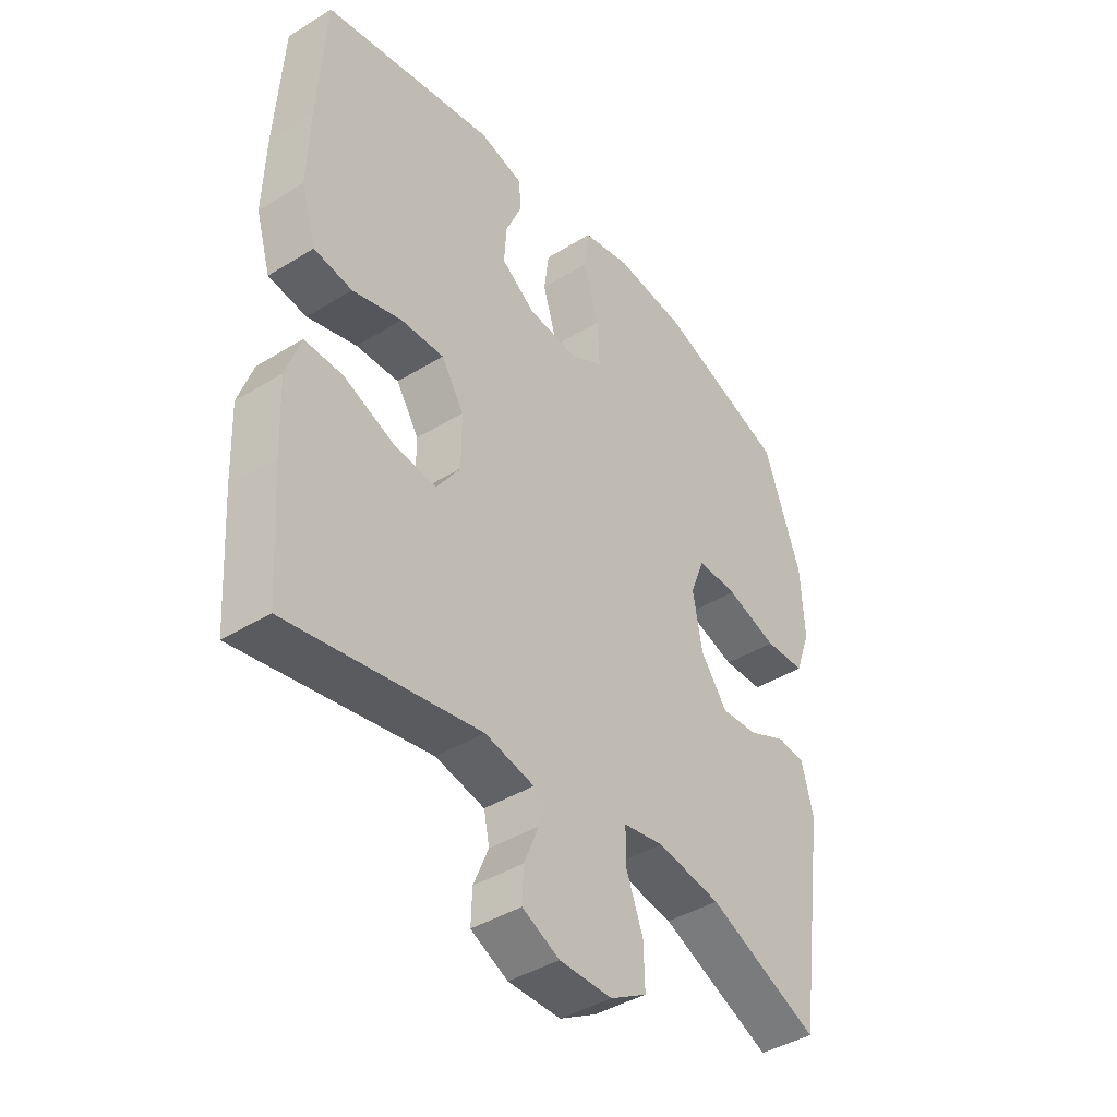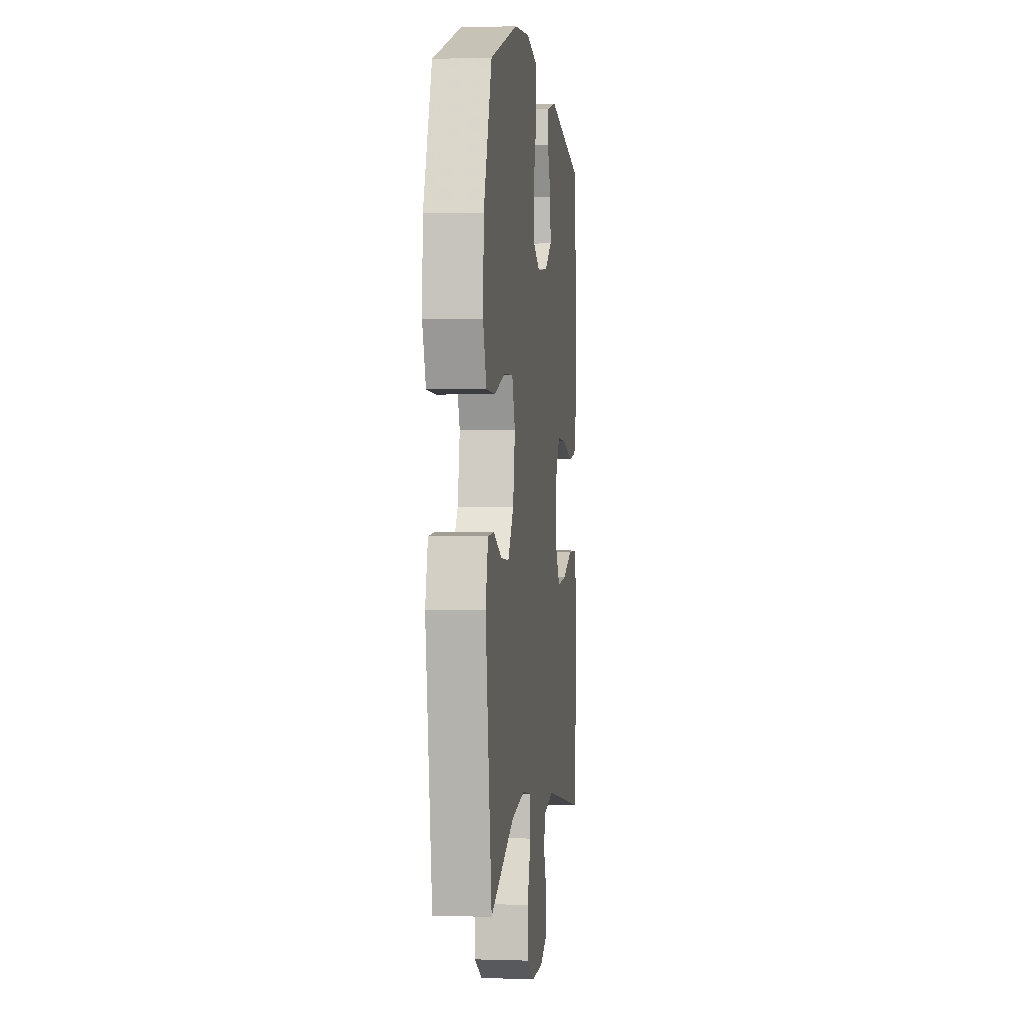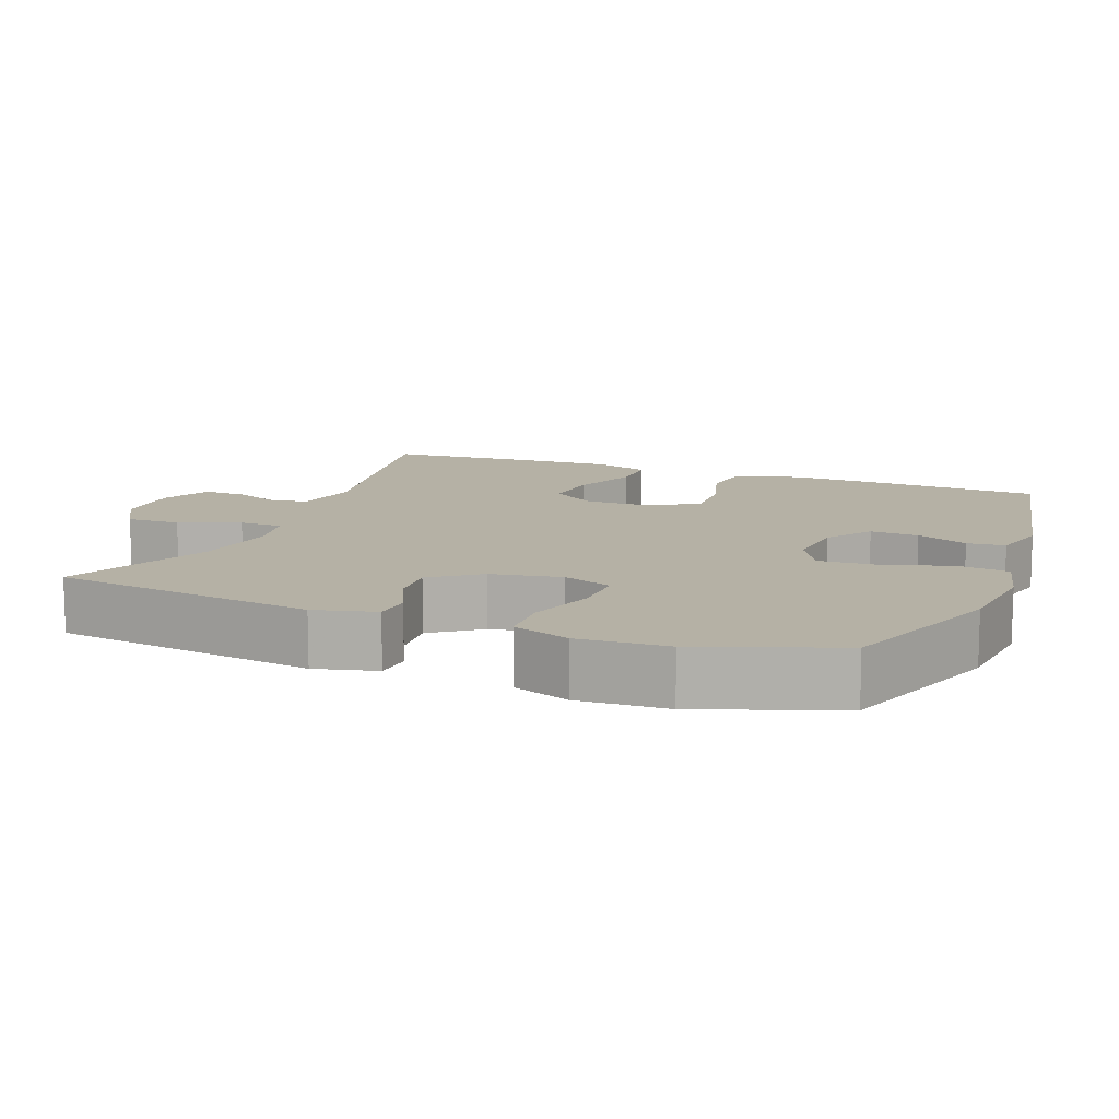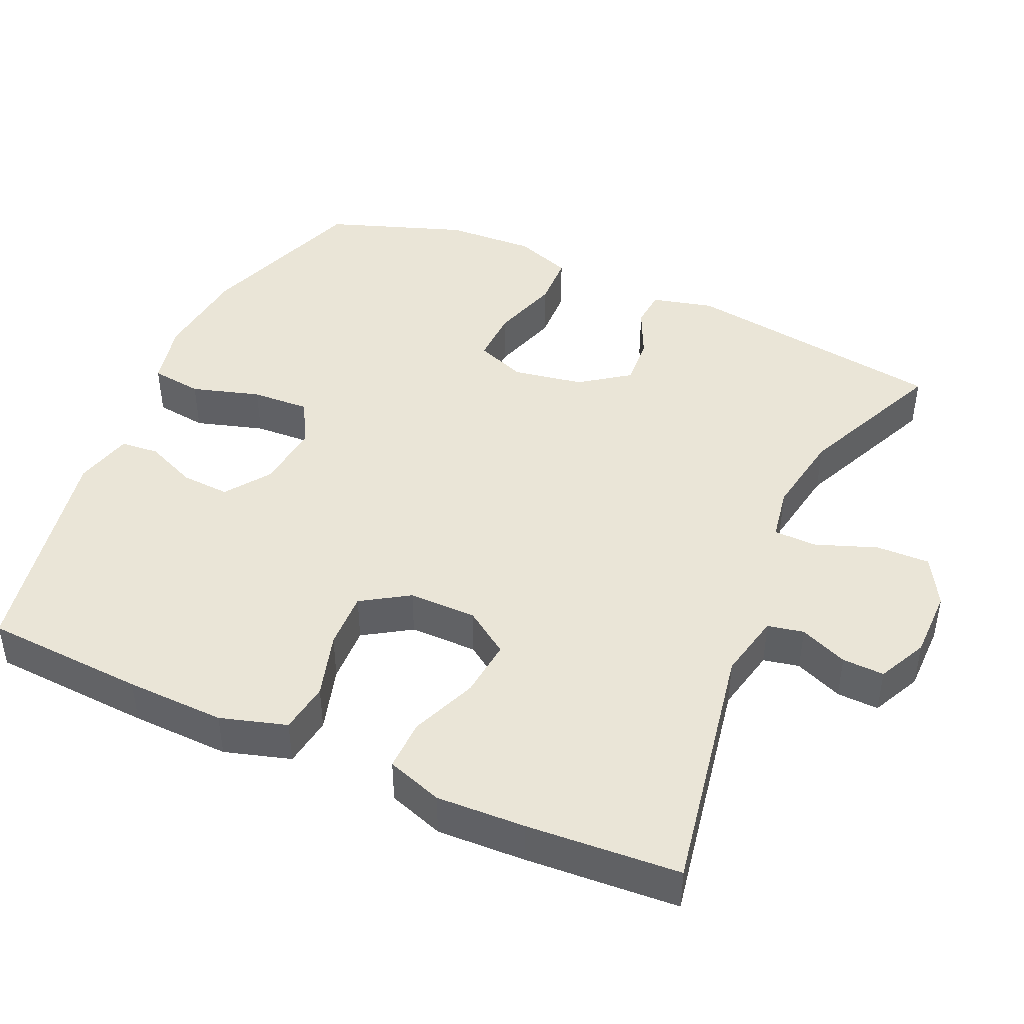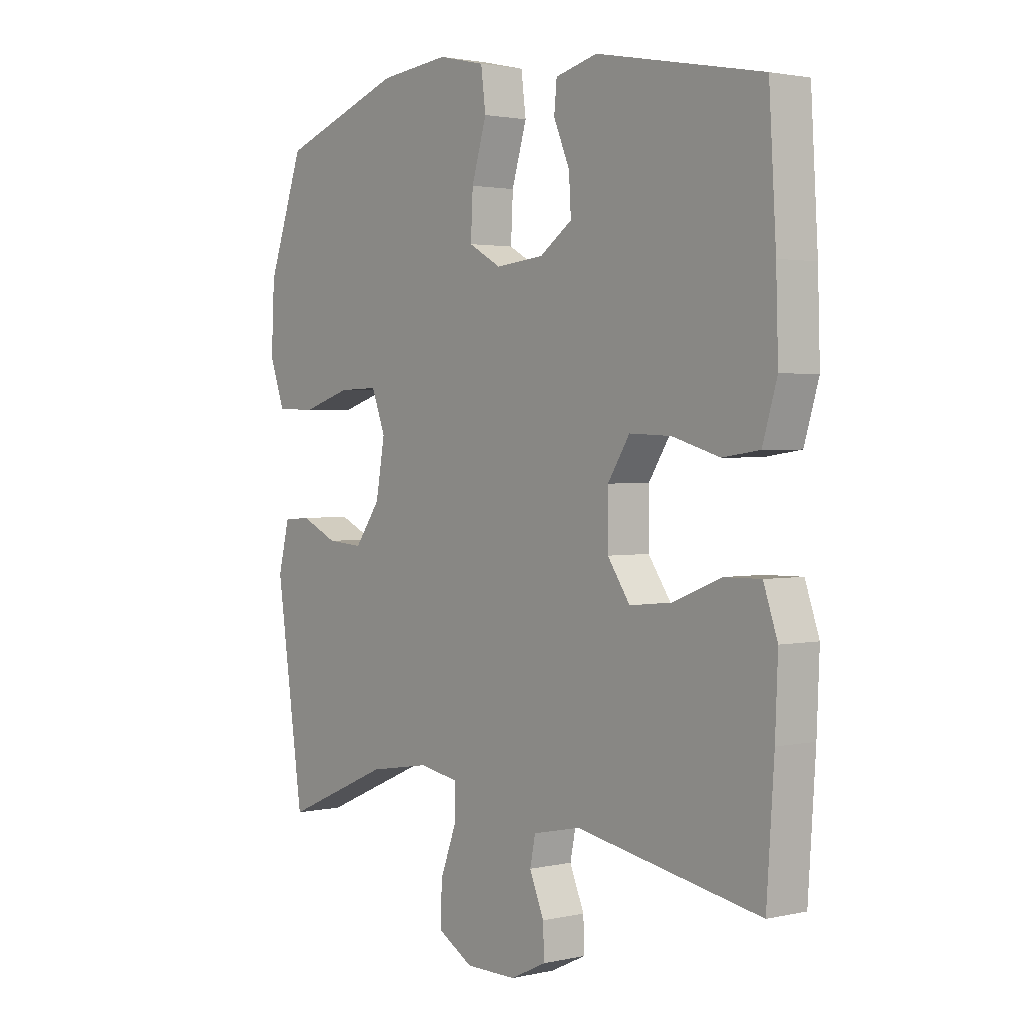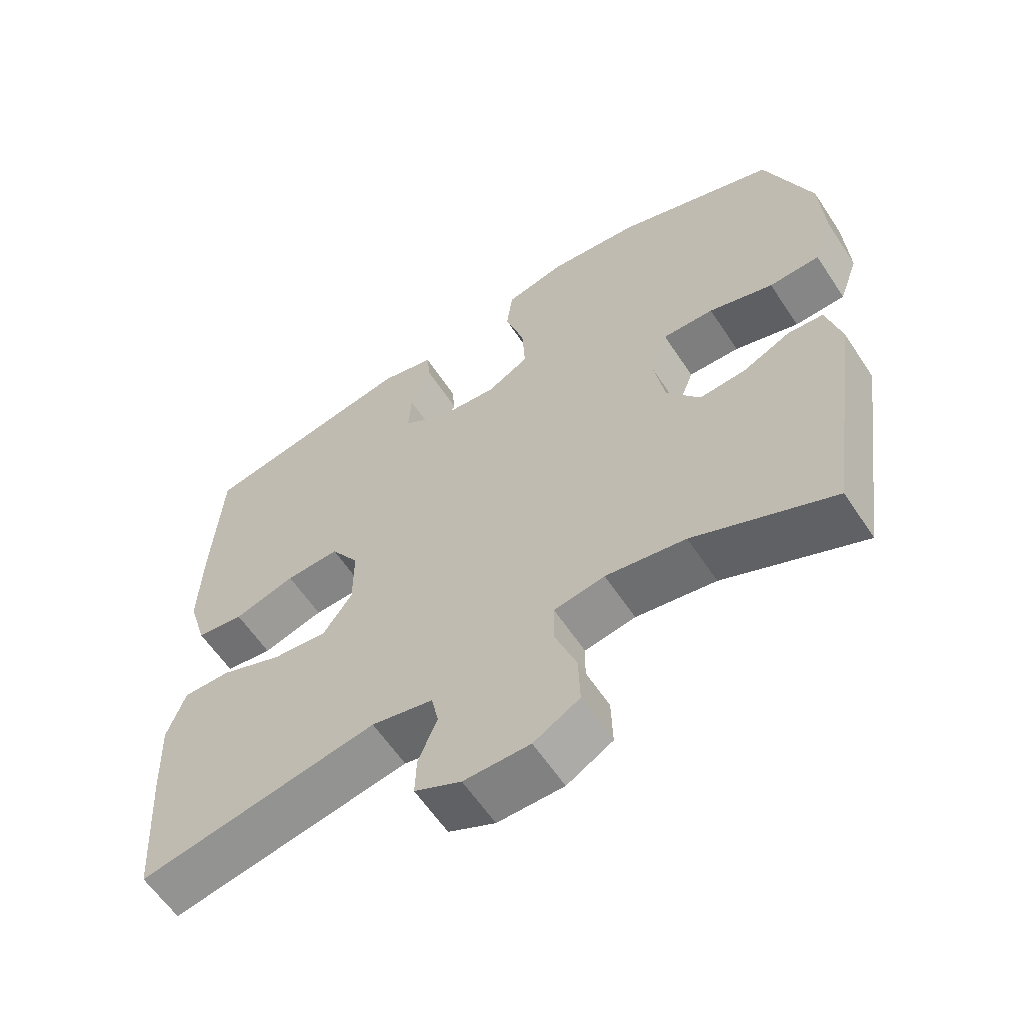
<metadata>
{"format":"obj","ext":"obj","renderer":"f3d","projection":"perspective","resolution":1024,"background":"white","views":[{"elev":-41.7,"azim":126.7,"up":"+Z"},{"elev":0.4,"azim":-82.9,"up":"+Z"},{"elev":11.8,"azim":-68.9,"up":"+Y"},{"elev":44.3,"azim":114.2,"up":"+Y"},{"elev":2.0,"azim":51.4,"up":"+Z"},{"elev":-60.5,"azim":-146.6,"up":"+Z"}]}
</metadata>
<code>
v 0.5 0.07 -0.5
v 0.155 0.07 -0.437
v 0.066 0.07 -0.456
v 0.056 0.07 -0.505
v 0.083 0.07 -0.57
v 0.085 0.07 -0.627
v 0.018 0.07 -0.659
v -0.077 0.07 -0.659
v -0.143 0.07 -0.621
v -0.141 0.07 -0.548
v -0.11 0.07 -0.465
v -0.111 0.07 -0.406
v -0.184 0.07 -0.393
v -0.299 0.07 -0.412
v -0.5 0.07 -0.5
v -0.552 0.07 -0.14
v -0.531 0.07 -0.056
v -0.48 0.07 -0.052
v -0.411 0.07 -0.084
v -0.344 0.07 -0.089
v -0.296 0.07 -0.023
v -0.279 0.07 0.073
v -0.305 0.07 0.141
v -0.379 0.07 0.139
v -0.472 0.07 0.11
v -0.545 0.07 0.113
v -0.573 0.07 0.191
v -0.567 0.07 0.312
v -0.5 0.07 0.5
v -0.269 0.07 0.582
v -0.138 0.07 0.596
v -0.05 0.07 0.576
v -0.041 0.07 0.506
v -0.069 0.07 0.413
v -0.073 0.07 0.334
v -0.012 0.07 0.3
v 0.078 0.07 0.309
v 0.139 0.07 0.352
v 0.135 0.07 0.418
v 0.105 0.07 0.488
v 0.11 0.07 0.54
v 0.189 0.07 0.56
v 0.5 0.07 0.5
v 0.513 0.07 0.281
v 0.517 0.07 0.147
v 0.49 0.07 0.057
v 0.421 0.07 0.047
v 0.332 0.07 0.073
v 0.254 0.07 0.076
v 0.213 0.07 0.012
v 0.213 0.07 -0.08
v 0.255 0.07 -0.141
v 0.334 0.07 -0.133
v 0.424 0.07 -0.097
v 0.493 0.07 -0.096
v 0.519 0.07 -0.172
v 0.514 0.07 -0.293
v 0.5 0 -0.5
v 0.155 0 -0.437
v 0.066 0 -0.456
v 0.056 0 -0.505
v 0.083 0 -0.57
v 0.085 0 -0.627
v 0.018 0 -0.659
v -0.077 0 -0.659
v -0.143 0 -0.621
v -0.141 0 -0.548
v -0.11 0 -0.465
v -0.111 0 -0.406
v -0.184 0 -0.393
v -0.299 0 -0.412
v -0.5 0 -0.5
v -0.552 0 -0.14
v -0.531 0 -0.056
v -0.48 0 -0.052
v -0.411 0 -0.084
v -0.344 0 -0.089
v -0.296 0 -0.023
v -0.279 0 0.073
v -0.305 0 0.141
v -0.379 0 0.139
v -0.472 0 0.11
v -0.545 0 0.113
v -0.573 0 0.191
v -0.567 0 0.312
v -0.5 0 0.5
v -0.269 0 0.582
v -0.138 0 0.596
v -0.05 0 0.576
v -0.041 0 0.506
v -0.069 0 0.413
v -0.073 0 0.334
v -0.012 0 0.3
v 0.078 0 0.309
v 0.139 0 0.352
v 0.135 0 0.418
v 0.105 0 0.488
v 0.11 0 0.54
v 0.189 0 0.56
v 0.5 0 0.5
v 0.513 0 0.281
v 0.517 0 0.147
v 0.49 0 0.057
v 0.421 0 0.047
v 0.332 0 0.073
v 0.254 0 0.076
v 0.213 0 0.012
v 0.213 0 -0.08
v 0.255 0 -0.141
v 0.334 0 -0.133
v 0.424 0 -0.097
v 0.493 0 -0.096
v 0.519 0 -0.172
v 0.514 0 -0.293
f 57 1 2
f 56 57 2
f 55 56 2
f 54 55 2
f 53 54 2
f 52 53 2 3
f 51 52 3
f 50 51 3
f 46 47 48
f 45 46 48
f 44 45 48
f 43 44 48
f 42 43 48
f 41 42 48
f 40 41 48
f 39 40 48
f 38 39 48 49
f 37 38 49 50
f 32 33 34
f 31 32 34
f 30 31 34
f 29 30 34
f 28 29 34
f 27 28 34
f 26 27 34
f 25 26 34
f 24 25 34
f 23 24 34 35
f 22 23 35 36
f 17 18 19
f 16 17 19
f 15 16 19
f 14 15 19
f 13 14 19 20
f 12 13 20 21
f 9 10 11
f 8 9 11
f 7 8 11
f 6 7 11
f 5 6 11
f 4 5 11
f 3 4 11 12
f 36 37 50
f 22 36 50
f 21 22 50
f 12 21 50
f 3 12 50
f 59 58 114
f 59 114 113
f 59 113 112
f 59 112 111
f 59 111 110
f 60 59 110 109
f 60 109 108
f 60 108 107
f 105 104 103
f 105 103 102
f 105 102 101
f 105 101 100
f 105 100 99
f 105 99 98
f 105 98 97
f 105 97 96
f 106 105 96 95
f 107 106 95 94
f 91 90 89
f 91 89 88
f 91 88 87
f 91 87 86
f 91 86 85
f 91 85 84
f 91 84 83
f 91 83 82
f 91 82 81
f 92 91 81 80
f 93 92 80 79
f 76 75 74
f 76 74 73
f 76 73 72
f 76 72 71
f 77 76 71 70
f 78 77 70 69
f 68 67 66
f 68 66 65
f 68 65 64
f 68 64 63
f 68 63 62
f 68 62 61
f 69 68 61 60
f 107 94 93
f 107 93 79
f 107 79 78
f 107 78 69
f 107 69 60
f 1 58 59 2
f 2 59 60 3
f 3 60 61 4
f 4 61 62 5
f 5 62 63 6
f 6 63 64 7
f 7 64 65 8
f 8 65 66 9
f 9 66 67 10
f 10 67 68 11
f 11 68 69 12
f 12 69 70 13
f 13 70 71 14
f 14 71 72 15
f 15 72 73 16
f 16 73 74 17
f 17 74 75 18
f 18 75 76 19
f 19 76 77 20
f 20 77 78 21
f 21 78 79 22
f 22 79 80 23
f 23 80 81 24
f 24 81 82 25
f 25 82 83 26
f 26 83 84 27
f 27 84 85 28
f 28 85 86 29
f 29 86 87 30
f 30 87 88 31
f 31 88 89 32
f 32 89 90 33
f 33 90 91 34
f 34 91 92 35
f 35 92 93 36
f 36 93 94 37
f 37 94 95 38
f 38 95 96 39
f 39 96 97 40
f 40 97 98 41
f 41 98 99 42
f 42 99 100 43
f 43 100 101 44
f 44 101 102 45
f 45 102 103 46
f 46 103 104 47
f 47 104 105 48
f 48 105 106 49
f 49 106 107 50
f 50 107 108 51
f 51 108 109 52
f 52 109 110 53
f 53 110 111 54
f 54 111 112 55
f 55 112 113 56
f 56 113 114 57
f 57 114 58 1

</code>
